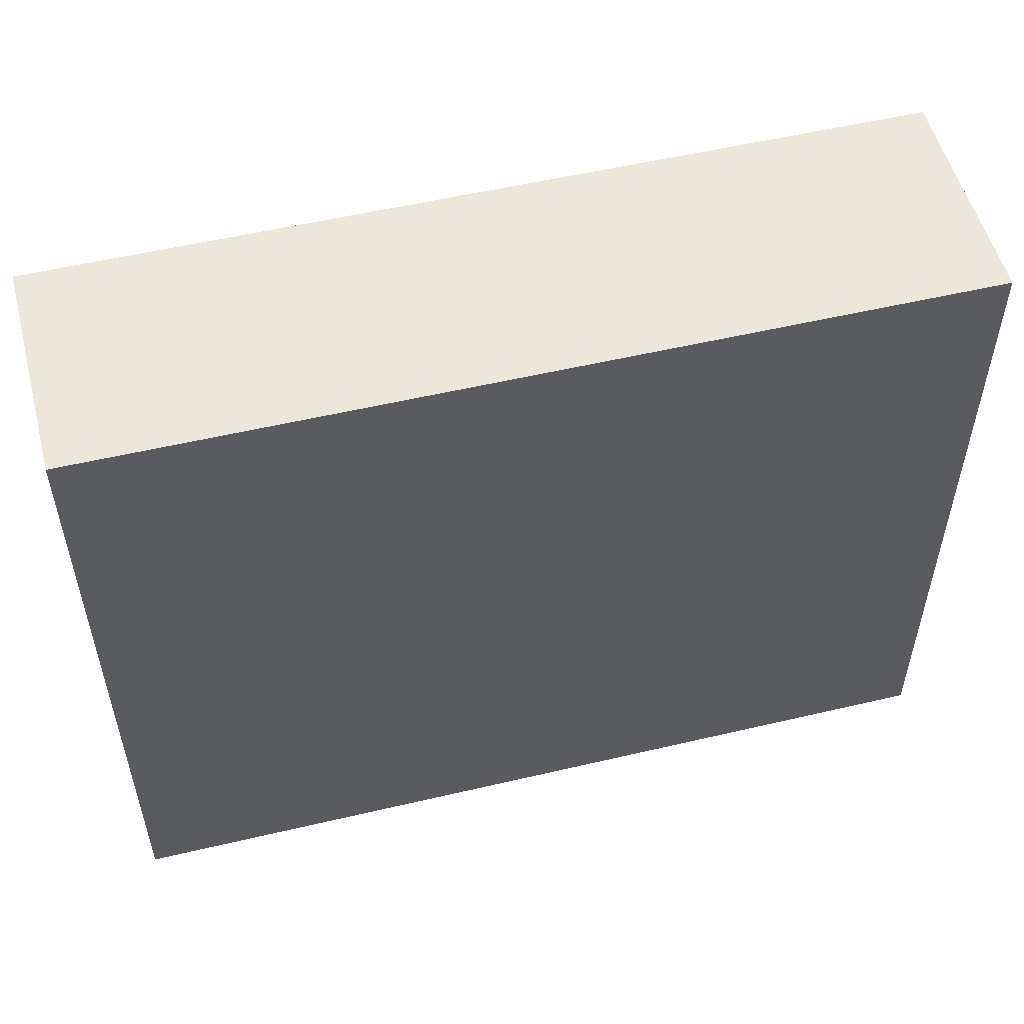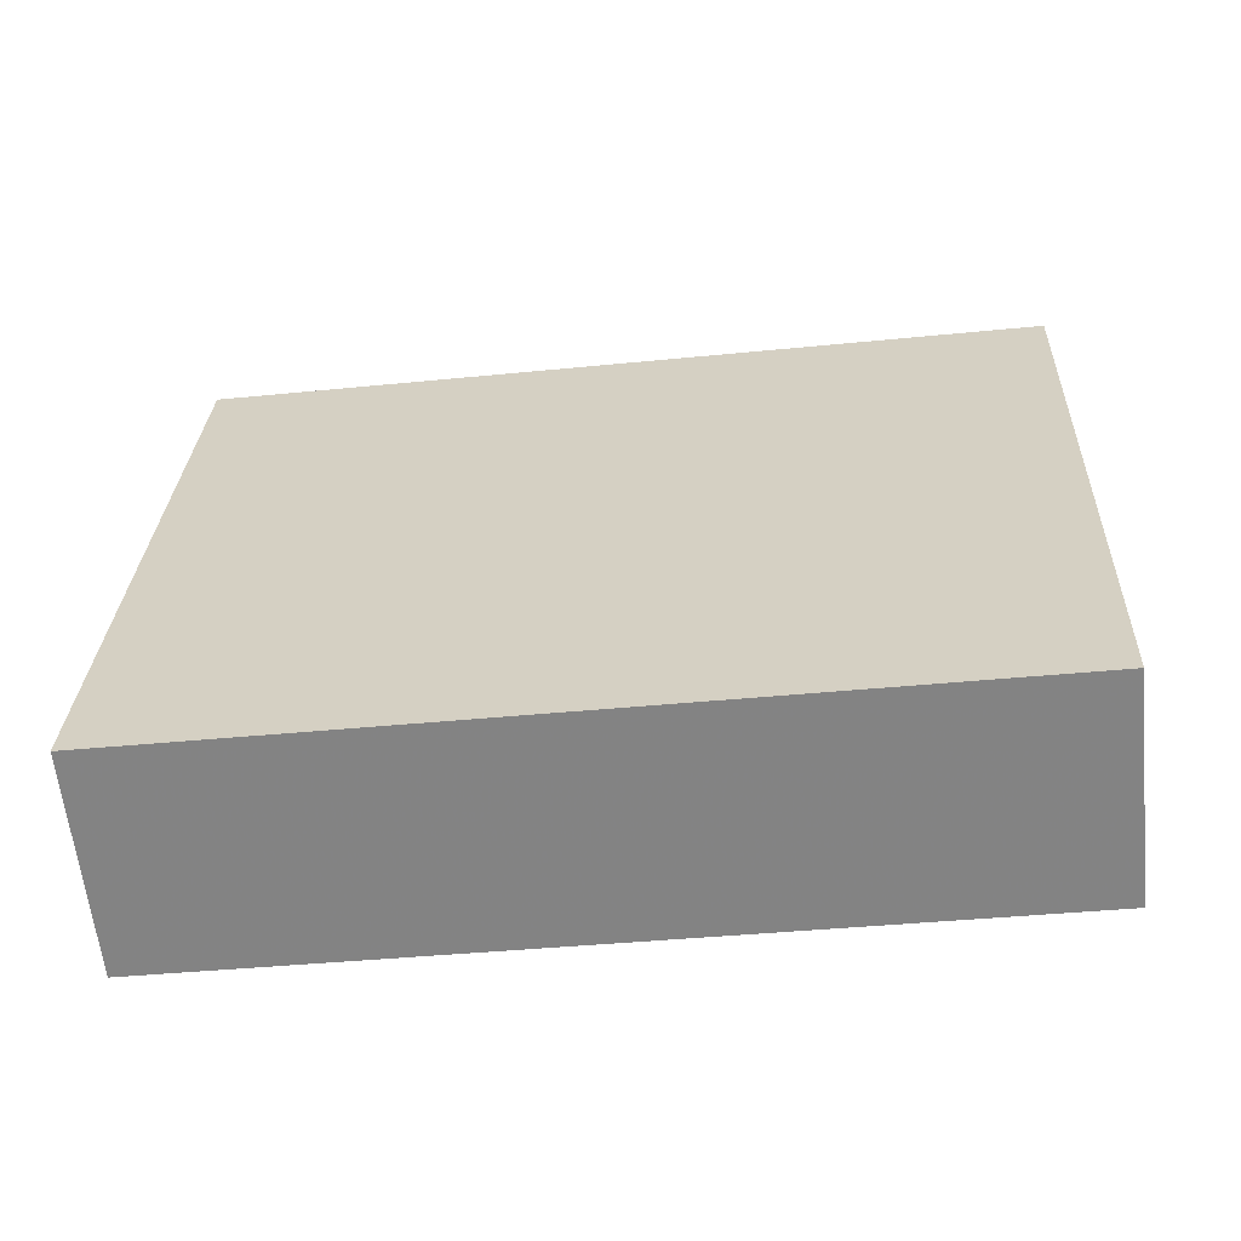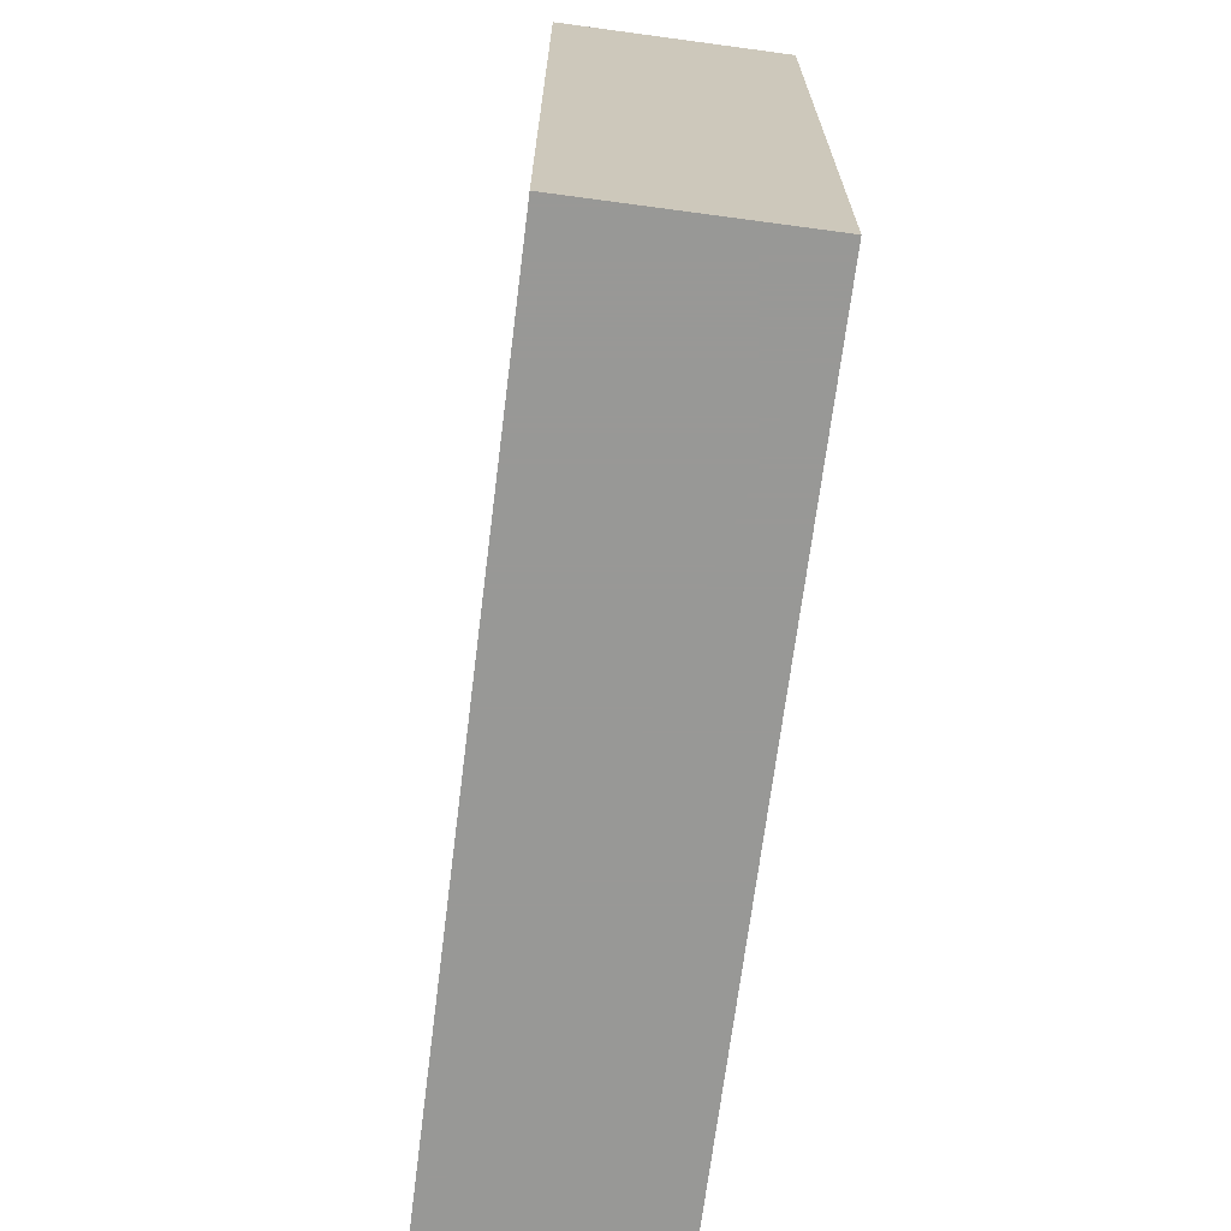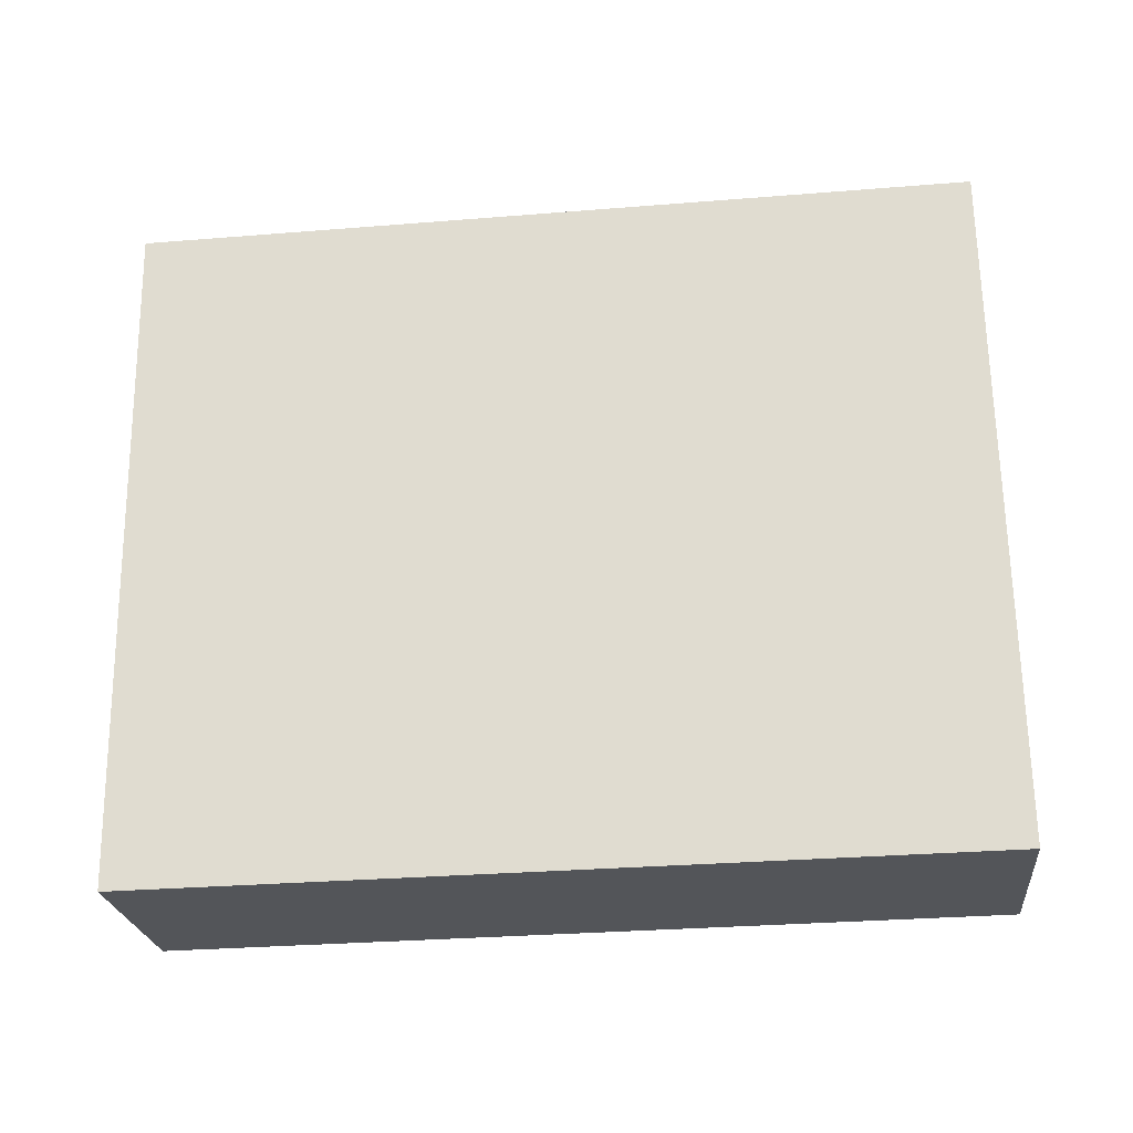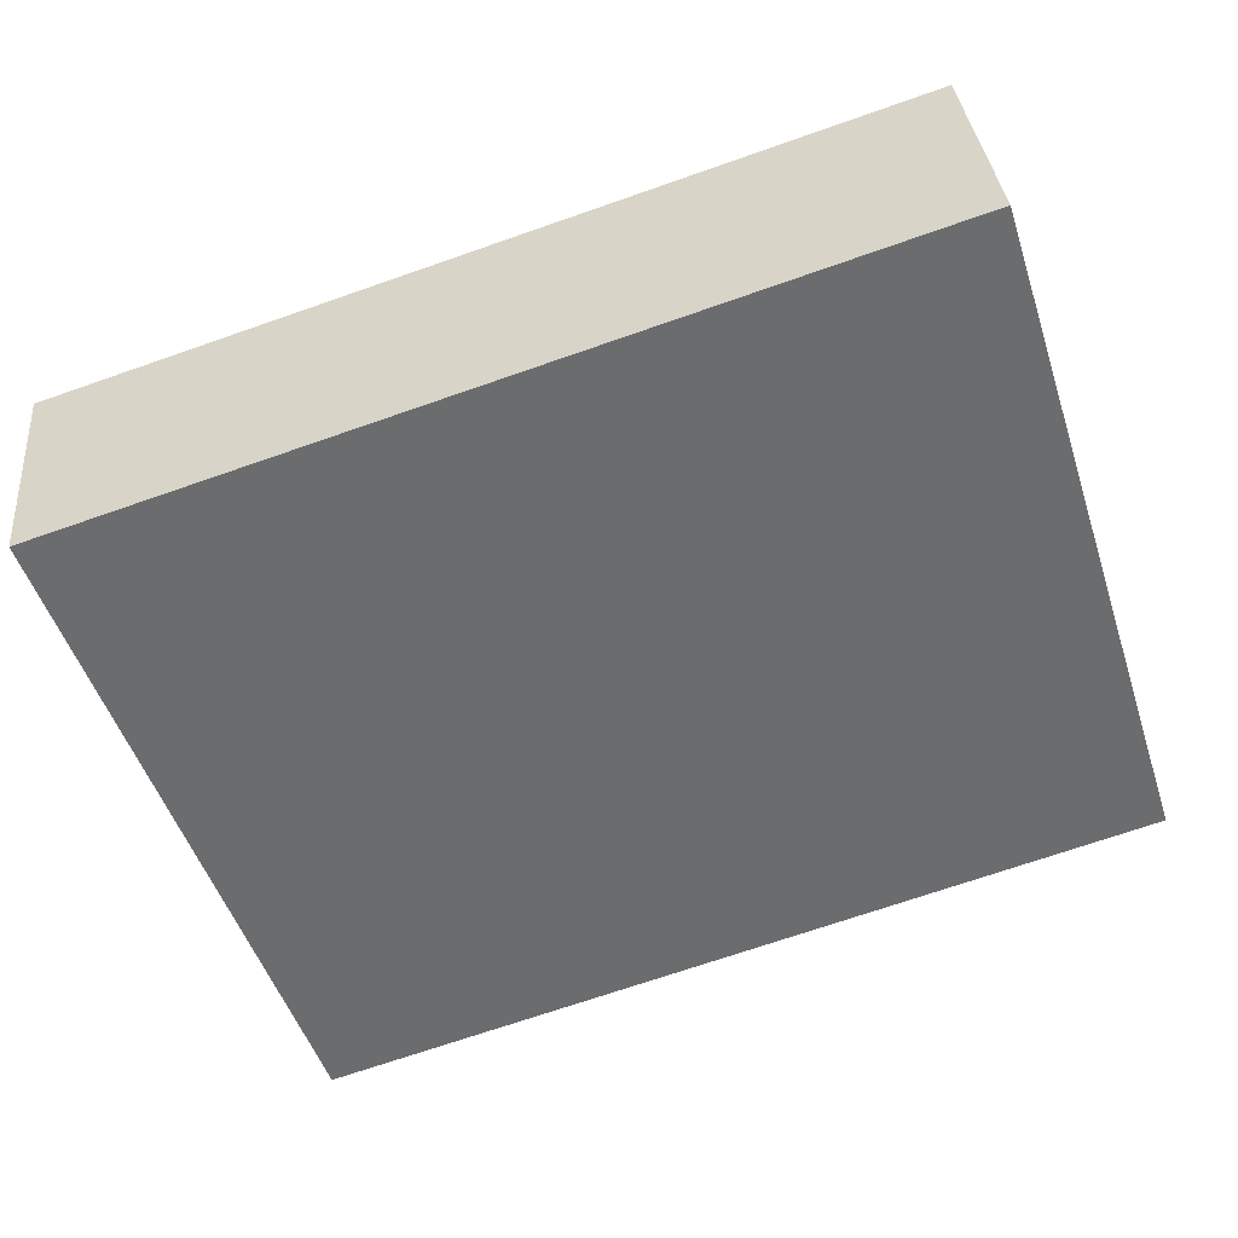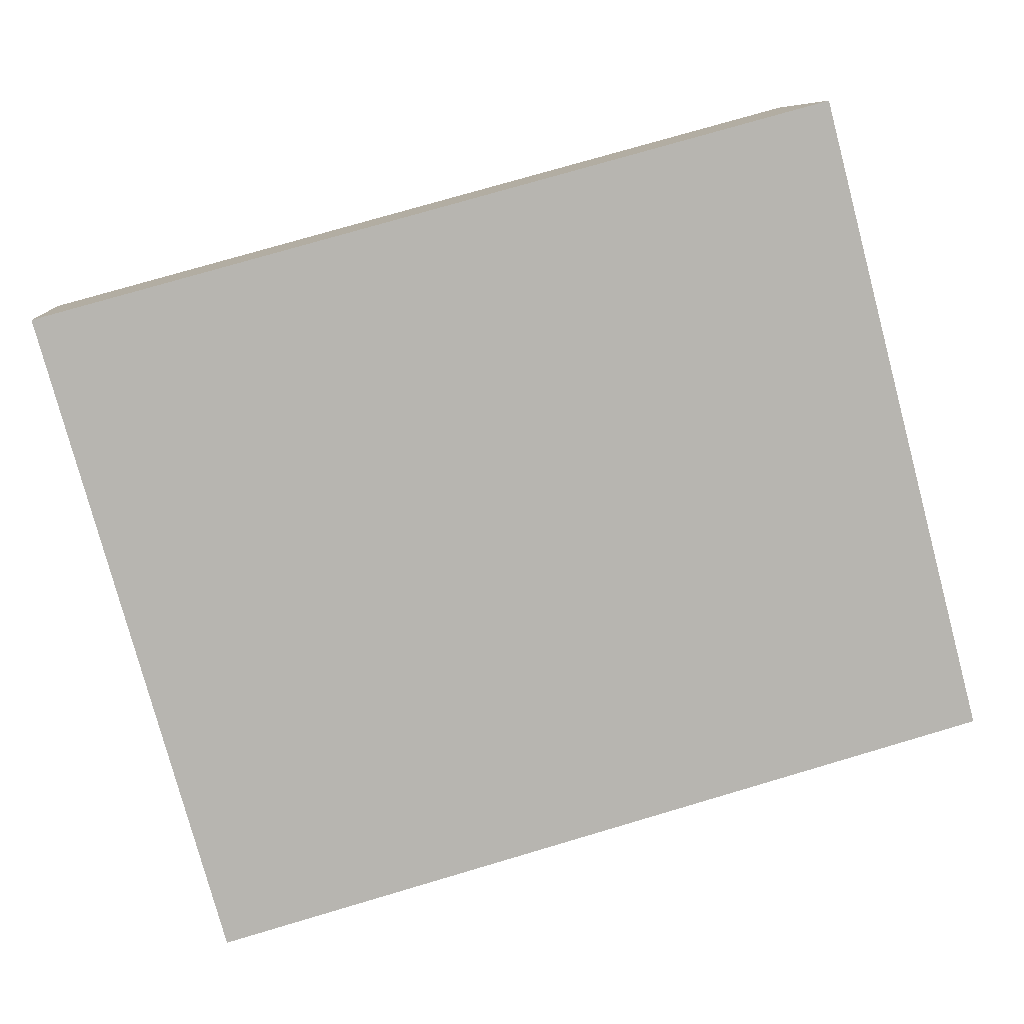
<metadata>
{"format":"obj","ext":"obj","renderer":"f3d","projection":"perspective","resolution":1024,"background":"white","views":[{"elev":53.9,"azim":-20.6,"up":"+Y"},{"elev":28.6,"azim":2.5,"up":"+Z"},{"elev":-68.5,"azim":76.3,"up":"+Y"},{"elev":66.0,"azim":-0.8,"up":"+Z"},{"elev":-51.1,"azim":18.0,"up":"+Z"},{"elev":-78.9,"azim":15.0,"up":"+Z"}]}
</metadata>
<code>
o arm2
v -0.9277 -0.5014 2.494
v -0.9277 1.109 2.494
v -0.9813 -0.5014 3.004
v -0.9813 1.109 3.004
v 1.032 -0.5014 2.718
v 1.032 1.109 2.718
v 0.978 -0.5014 3.228
v 0.978 1.109 3.228
f 1 3 4 2
f 3 7 8 4
f 7 5 6 8
f 5 1 2 6
f 3 1 5 7
f 8 6 2 4

</code>
